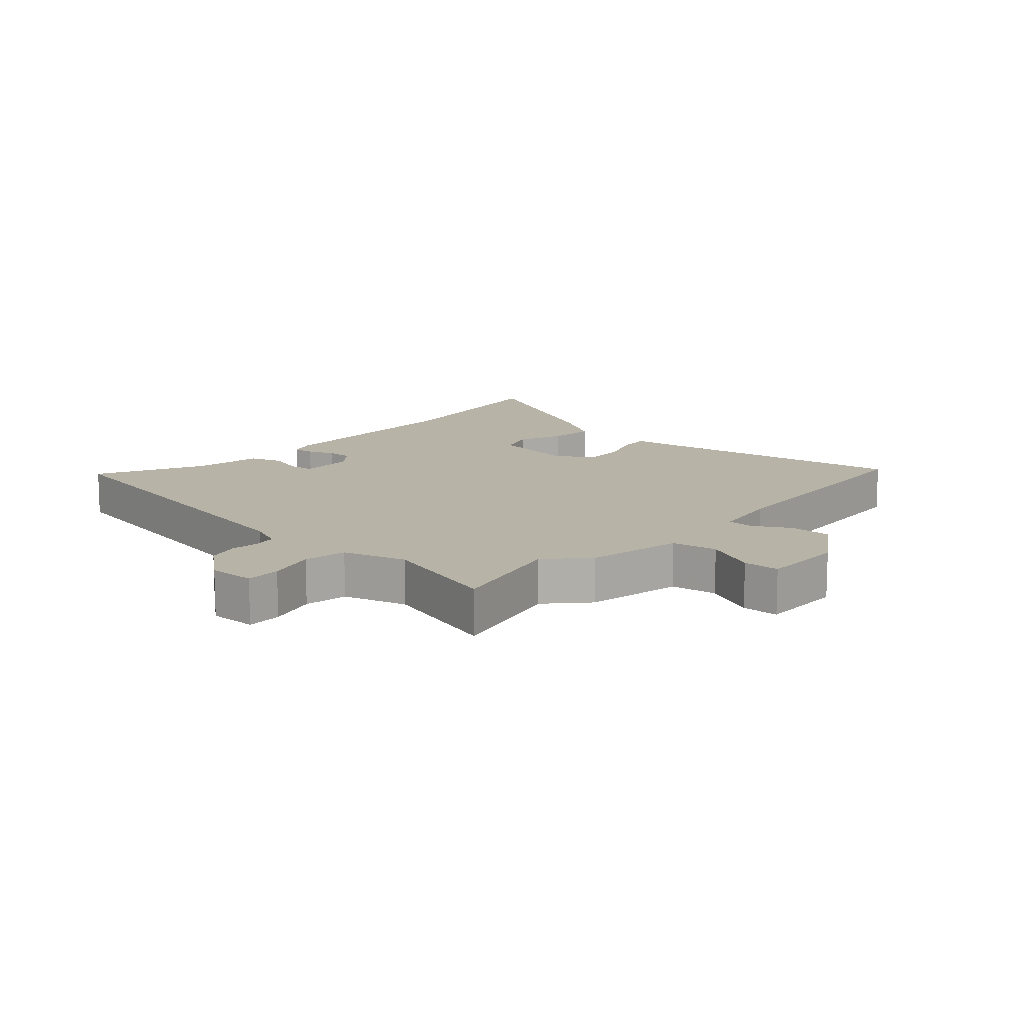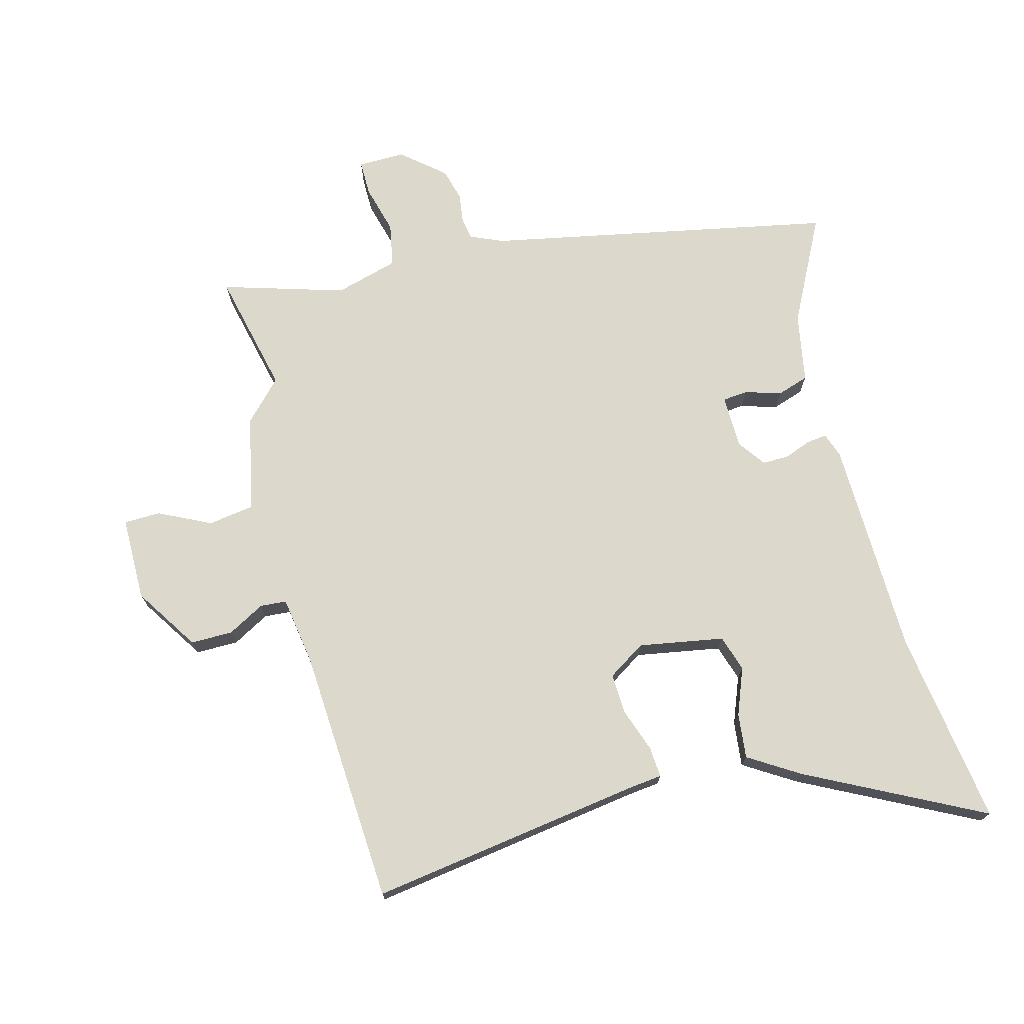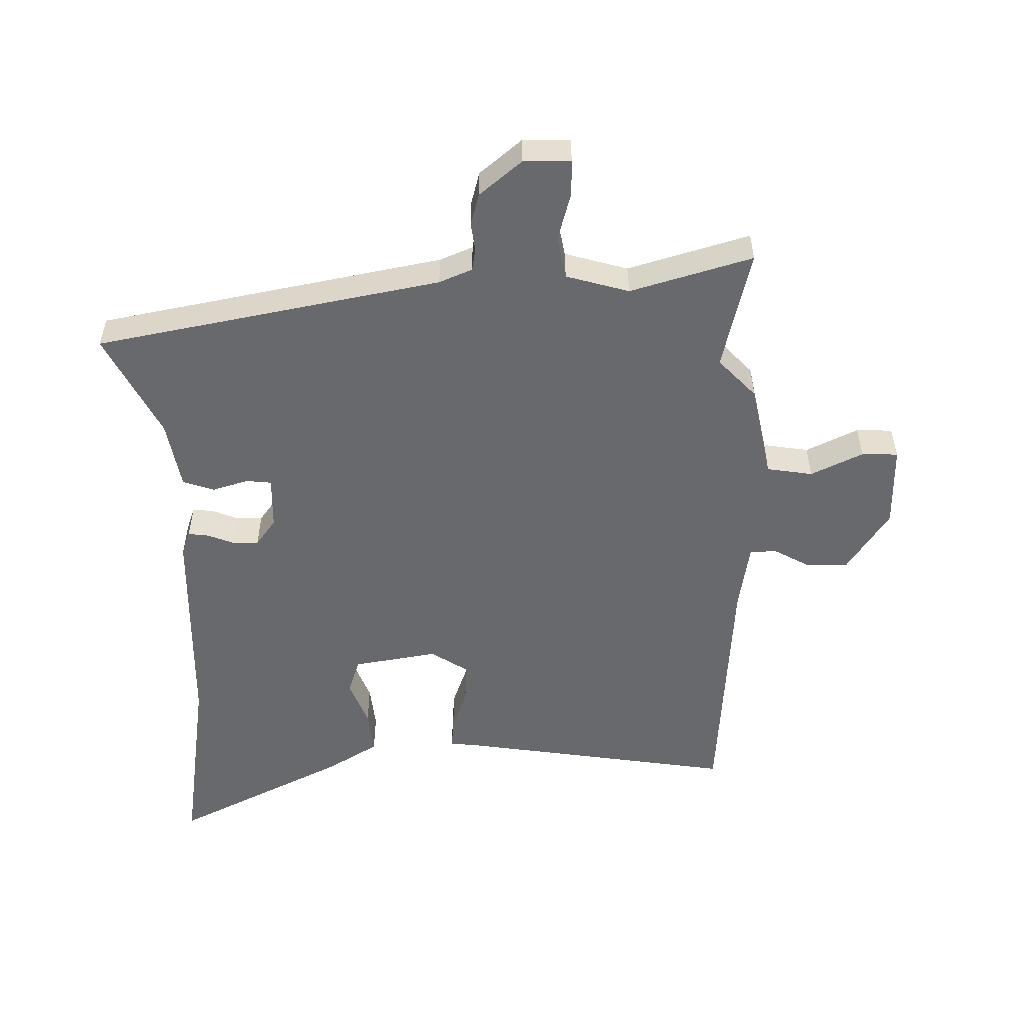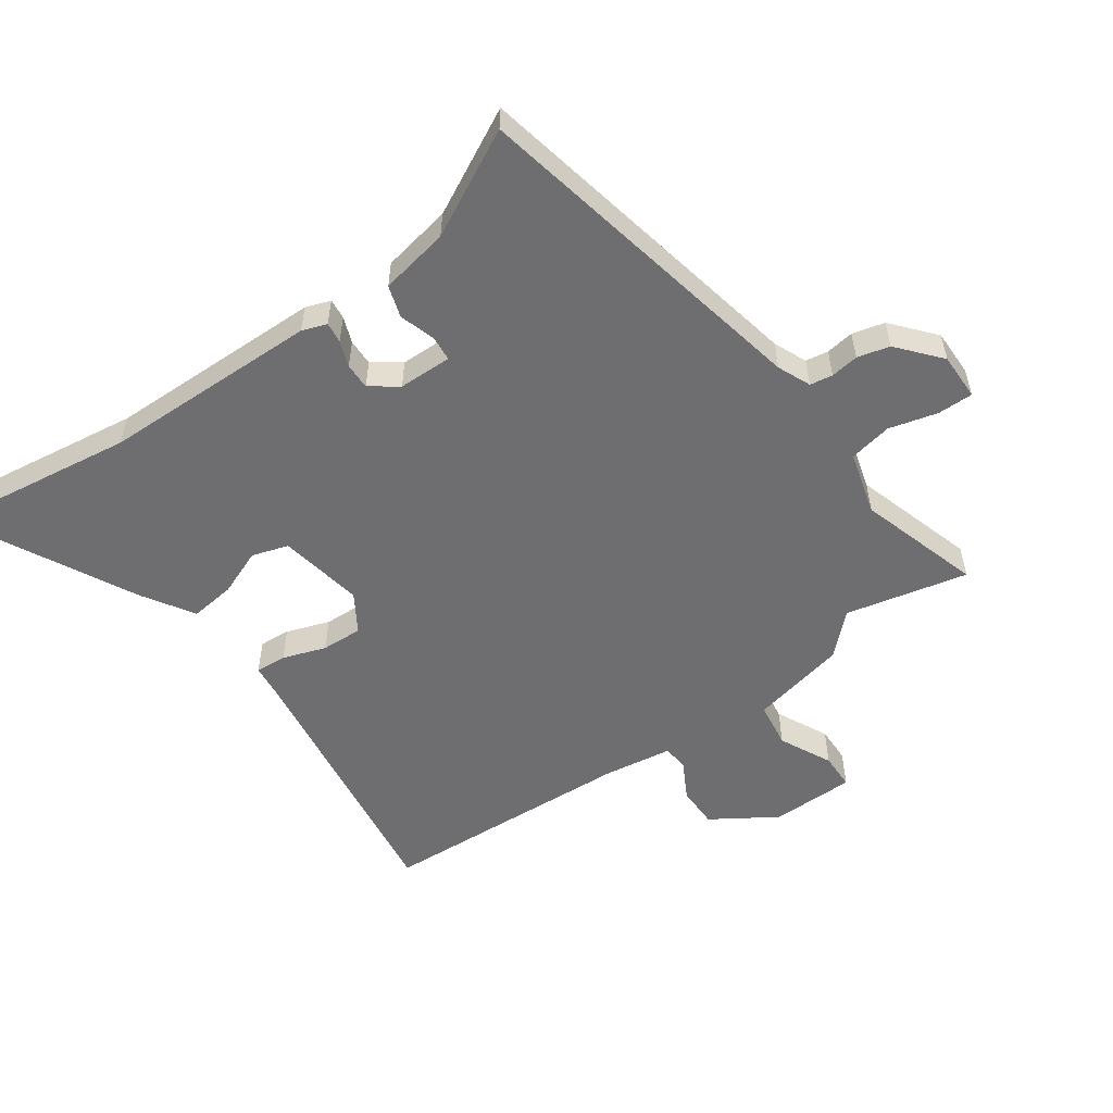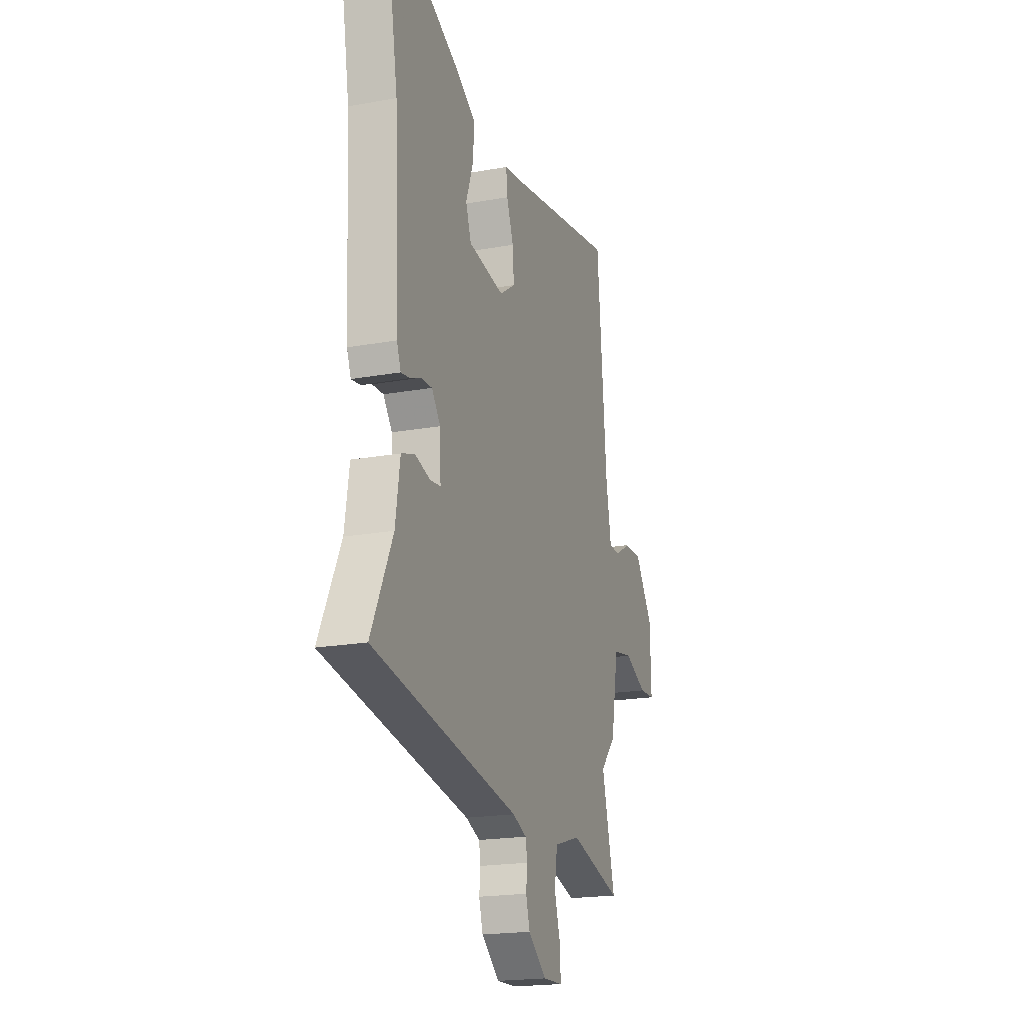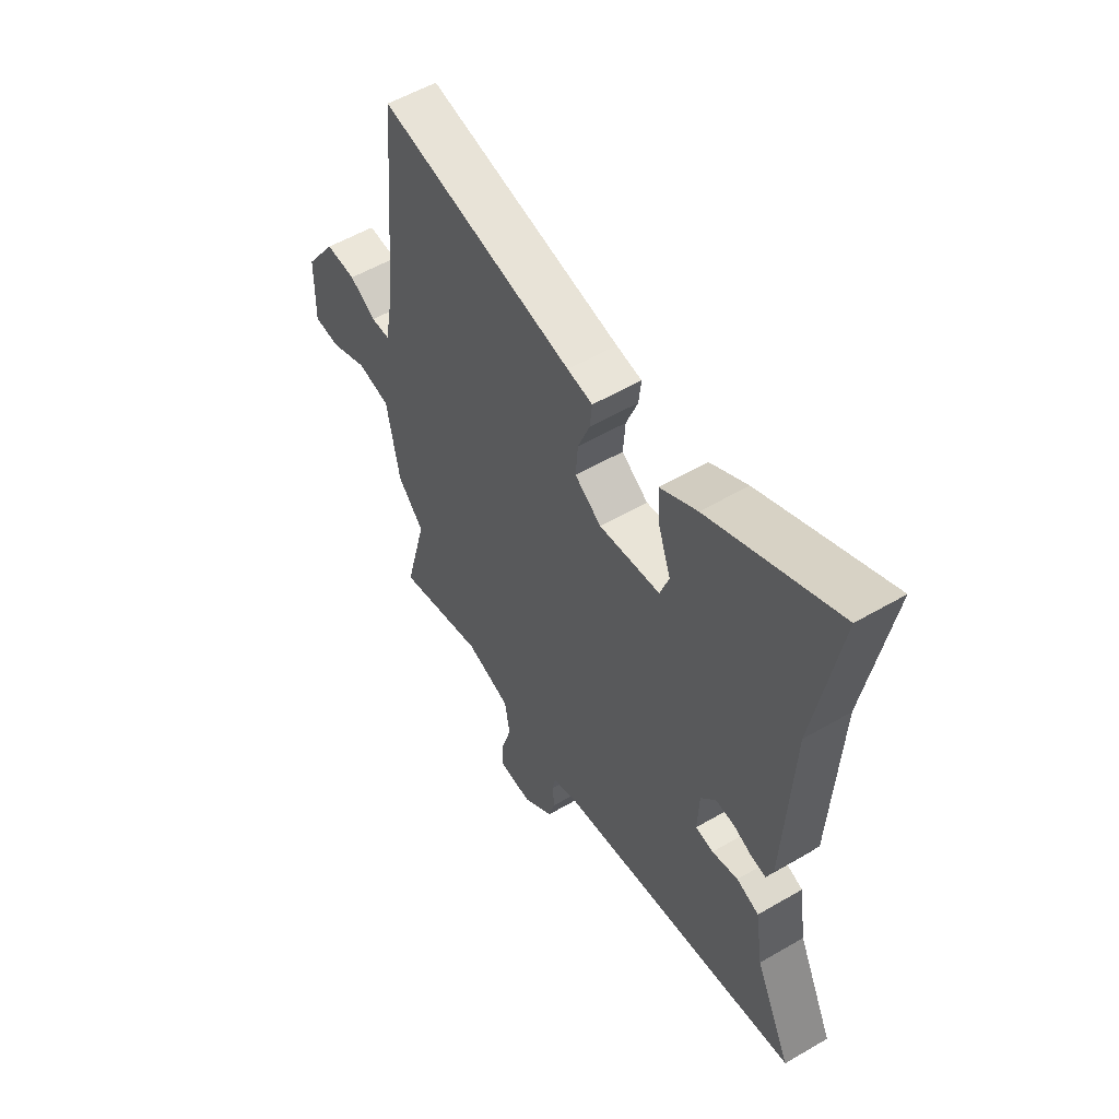
<metadata>
{"format":"obj","ext":"obj","renderer":"f3d","projection":"perspective","resolution":1024,"background":"white","views":[{"elev":12.9,"azim":-137.2,"up":"+Y"},{"elev":72.7,"azim":-13.2,"up":"+Y"},{"elev":-52.8,"azim":-177.8,"up":"+Y"},{"elev":-54.4,"azim":127.1,"up":"+Y"},{"elev":-19.7,"azim":108.6,"up":"+Z"},{"elev":55.1,"azim":58.4,"up":"+Z"}]}
</metadata>
<code>
v -0.474 0.07 0.537
v -0.043 0.07 0.461
v 0.013 0.07 0.453
v 0.008 0.07 0.404
v -0.018 0.07 0.336
v -0.023 0.07 0.271
v 0.036 0.07 0.231
v 0.172 0.07 0.251
v 0.192 0.07 0.308
v 0.165 0.07 0.383
v 0.159 0.07 0.455
v 0.241 0.07 0.503
v 0.524 0.07 0.637
v 0.471 0.07 0.328
v 0.454 0.07 -0.019
v 0.439 0.07 -0.058
v 0.406 0.07 -0.053
v 0.365 0.07 -0.036
v 0.323 0.07 -0.034
v 0.29 0.07 -0.077
v 0.286 0.07 -0.162
v 0.326 0.07 -0.167
v 0.384 0.07 -0.151
v 0.434 0.07 -0.169
v 0.451 0.07 -0.28
v 0.532 0.07 -0.45
v -0.022 0.07 -0.544
v -0.075 0.07 -0.565
v -0.082 0.07 -0.601
v -0.077 0.07 -0.646
v -0.092 0.07 -0.697
v -0.161 0.07 -0.752
v -0.236 0.07 -0.749
v -0.234 0.07 -0.693
v -0.211 0.07 -0.616
v -0.222 0.07 -0.547
v -0.322 0.07 -0.516
v -0.518 0.07 -0.569
v -0.468 0.07 -0.376
v -0.526 0.07 -0.312
v -0.554 0.07 -0.158
v -0.627 0.07 -0.145
v -0.711 0.07 -0.183
v -0.769 0.07 -0.18
v -0.766 0.07 -0.046
v -0.697 0.07 0.054
v -0.63 0.07 0.052
v -0.572 0.07 0.018
v -0.53 0.07 0.02
v -0.51 0.07 0.129
v -0.474 0 0.537
v -0.043 0 0.461
v 0.013 0 0.453
v 0.008 0 0.404
v -0.018 0 0.336
v -0.023 0 0.271
v 0.036 0 0.231
v 0.172 0 0.251
v 0.192 0 0.308
v 0.165 0 0.383
v 0.159 0 0.455
v 0.241 0 0.503
v 0.524 0 0.637
v 0.471 0 0.328
v 0.454 0 -0.019
v 0.439 0 -0.058
v 0.406 0 -0.053
v 0.365 0 -0.036
v 0.323 0 -0.034
v 0.29 0 -0.077
v 0.286 0 -0.162
v 0.326 0 -0.167
v 0.384 0 -0.151
v 0.434 0 -0.169
v 0.451 0 -0.28
v 0.532 0 -0.45
v -0.022 0 -0.544
v -0.075 0 -0.565
v -0.082 0 -0.601
v -0.077 0 -0.646
v -0.092 0 -0.697
v -0.161 0 -0.752
v -0.236 0 -0.749
v -0.234 0 -0.693
v -0.211 0 -0.616
v -0.222 0 -0.547
v -0.322 0 -0.516
v -0.518 0 -0.569
v -0.468 0 -0.376
v -0.526 0 -0.312
v -0.554 0 -0.158
v -0.627 0 -0.145
v -0.711 0 -0.183
v -0.769 0 -0.18
v -0.766 0 -0.046
v -0.697 0 0.054
v -0.63 0 0.052
v -0.572 0 0.018
v -0.53 0 0.02
v -0.51 0 0.129
f 45 46 47 48
f 45 48 49
f 42 43 44 45
f 41 42 45 49
f 39 40 41 49
f 37 38 39
f 36 37 39 49
f 32 33 34 35
f 32 35 36
f 29 30 31 32
f 28 29 32 36
f 27 28 36 49
f 25 26 27 49
f 22 23 24 25
f 21 22 25
f 15 16 17 18
f 14 15 18 19
f 13 14 19 20
f 9 10 11 12
f 9 12 13 20
f 2 3 4 5
f 50 1 2 5
f 50 5 6
f 21 25 49 50
f 21 50 6 7
f 8 9 20 21
f 7 8 21
f 98 97 96 95
f 99 98 95
f 95 94 93 92
f 99 95 92 91
f 99 91 90 89
f 89 88 87
f 99 89 87 86
f 85 84 83 82
f 86 85 82
f 82 81 80 79
f 86 82 79 78
f 99 86 78 77
f 99 77 76 75
f 75 74 73 72
f 75 72 71
f 68 67 66 65
f 69 68 65 64
f 70 69 64 63
f 62 61 60 59
f 70 63 62 59
f 55 54 53 52
f 55 52 51 100
f 56 55 100
f 100 99 75 71
f 57 56 100 71
f 71 70 59 58
f 71 58 57
f 1 51 52 2
f 2 52 53 3
f 3 53 54 4
f 4 54 55 5
f 5 55 56 6
f 6 56 57 7
f 7 57 58 8
f 8 58 59 9
f 9 59 60 10
f 10 60 61 11
f 11 61 62 12
f 12 62 63 13
f 13 63 64 14
f 14 64 65 15
f 15 65 66 16
f 16 66 67 17
f 17 67 68 18
f 18 68 69 19
f 19 69 70 20
f 20 70 71 21
f 21 71 72 22
f 22 72 73 23
f 23 73 74 24
f 24 74 75 25
f 25 75 76 26
f 26 76 77 27
f 27 77 78 28
f 28 78 79 29
f 29 79 80 30
f 30 80 81 31
f 31 81 82 32
f 32 82 83 33
f 33 83 84 34
f 34 84 85 35
f 35 85 86 36
f 36 86 87 37
f 37 87 88 38
f 38 88 89 39
f 39 89 90 40
f 40 90 91 41
f 41 91 92 42
f 42 92 93 43
f 43 93 94 44
f 44 94 95 45
f 45 95 96 46
f 46 96 97 47
f 47 97 98 48
f 48 98 99 49
f 49 99 100 50
f 50 100 51 1

</code>
